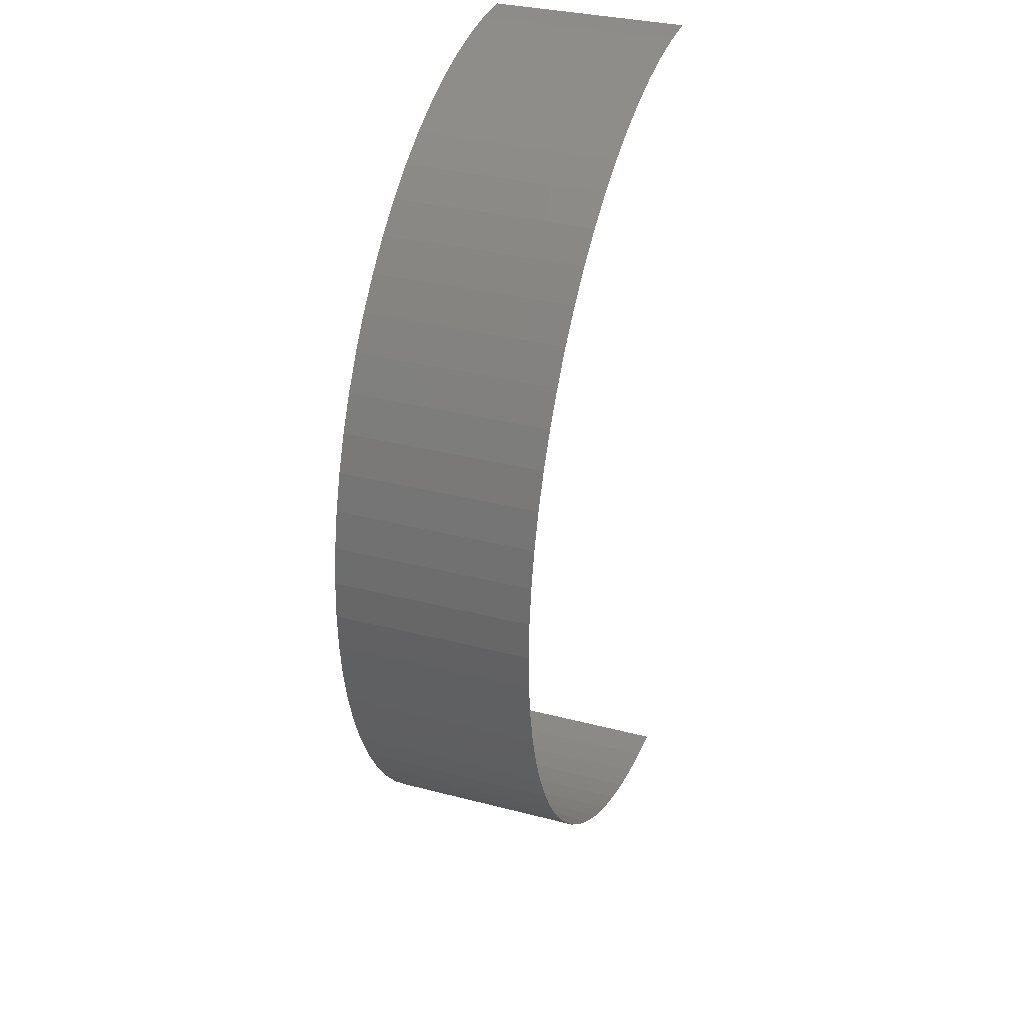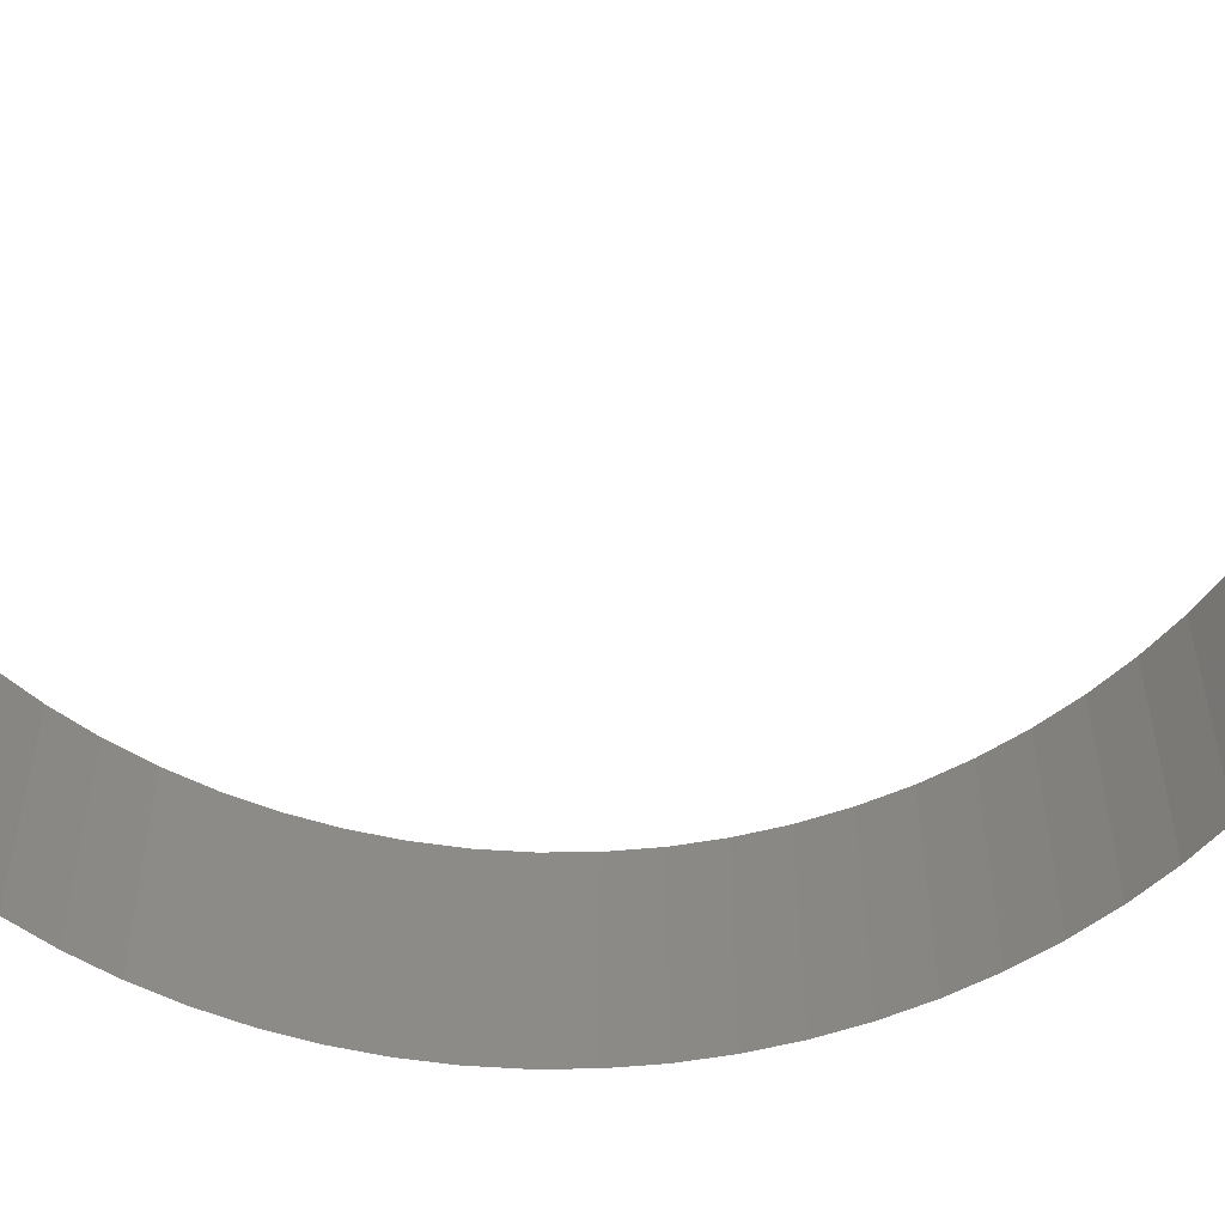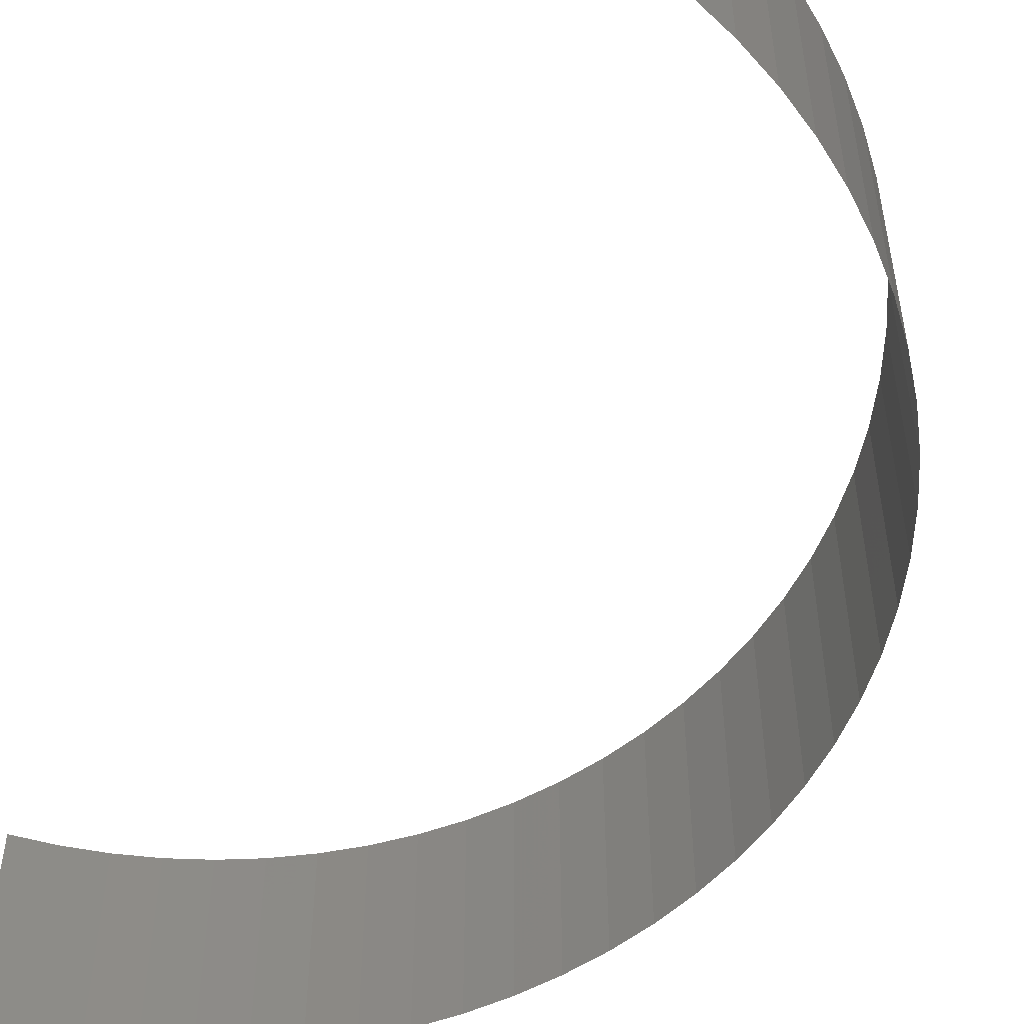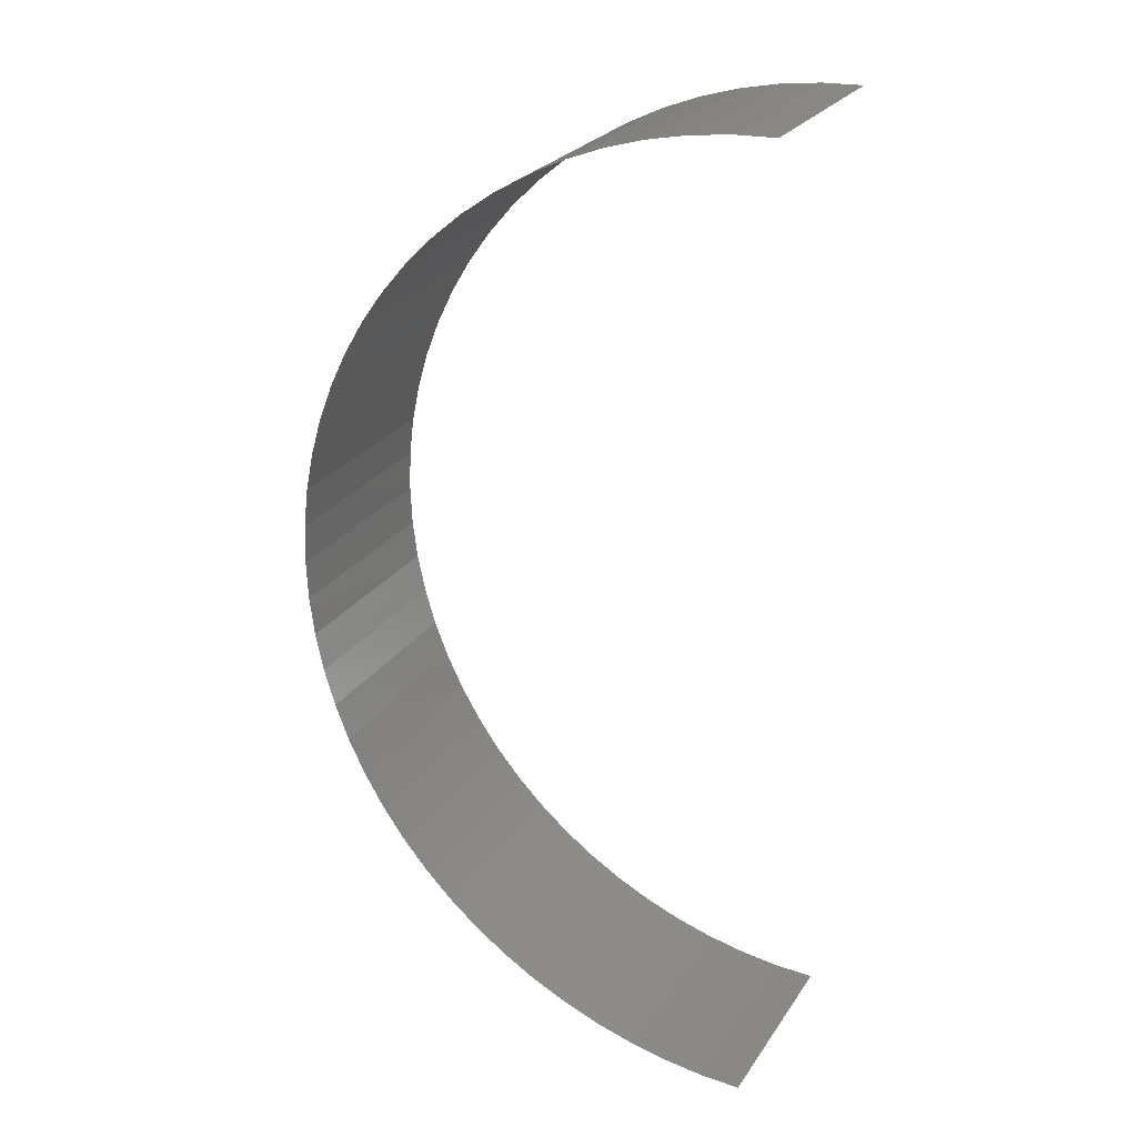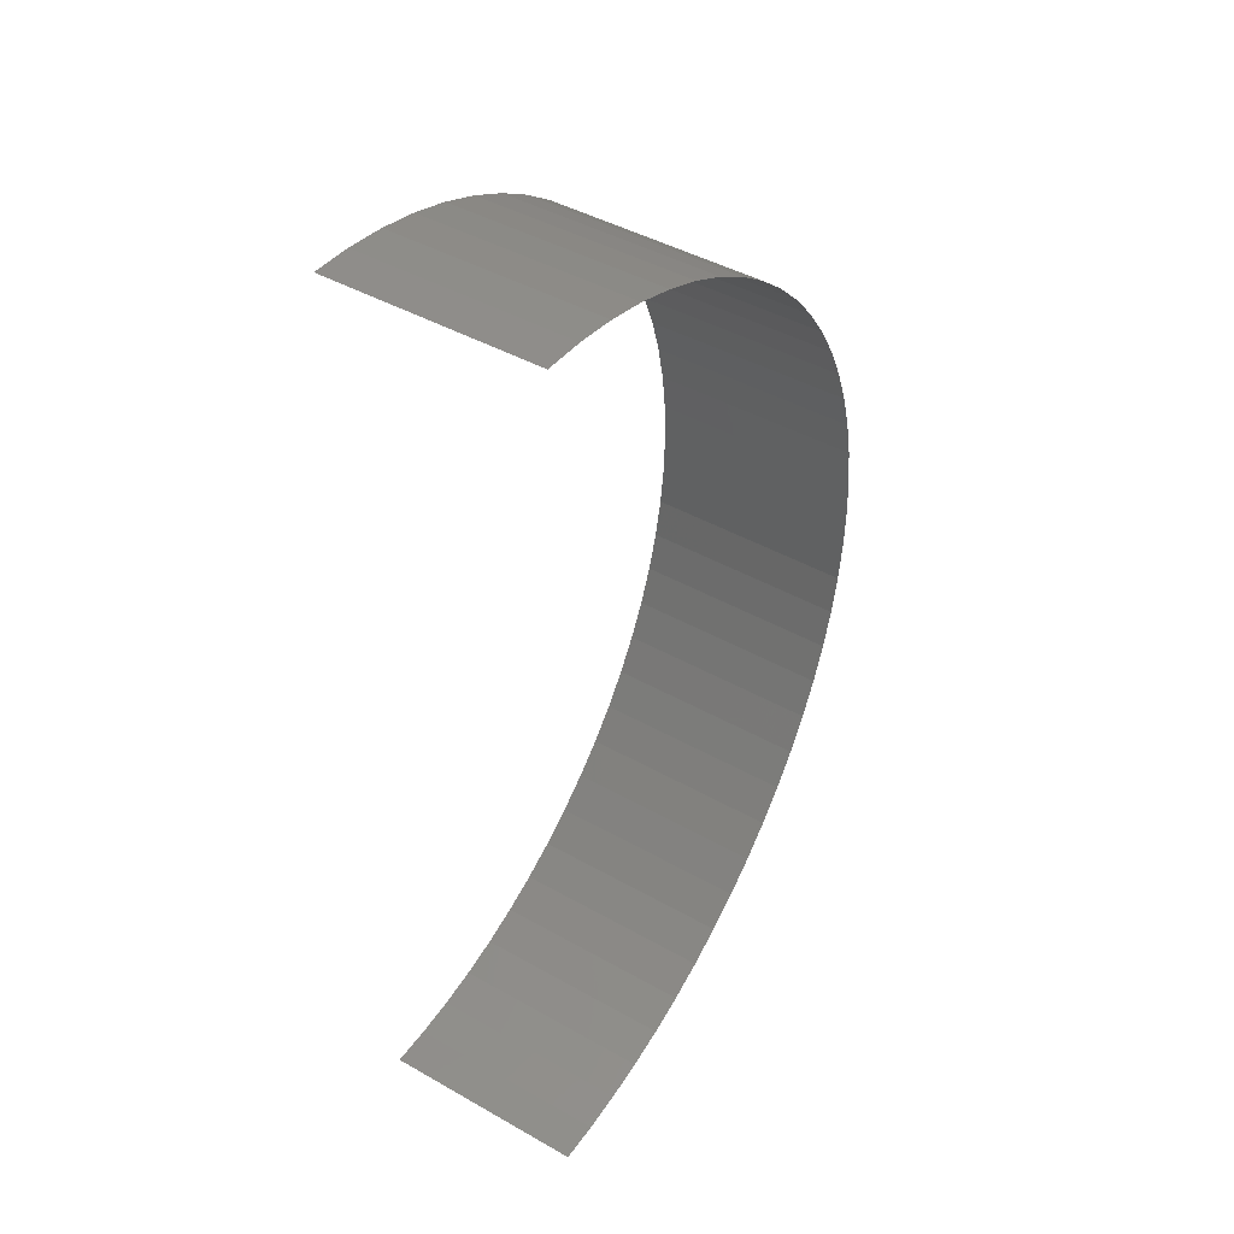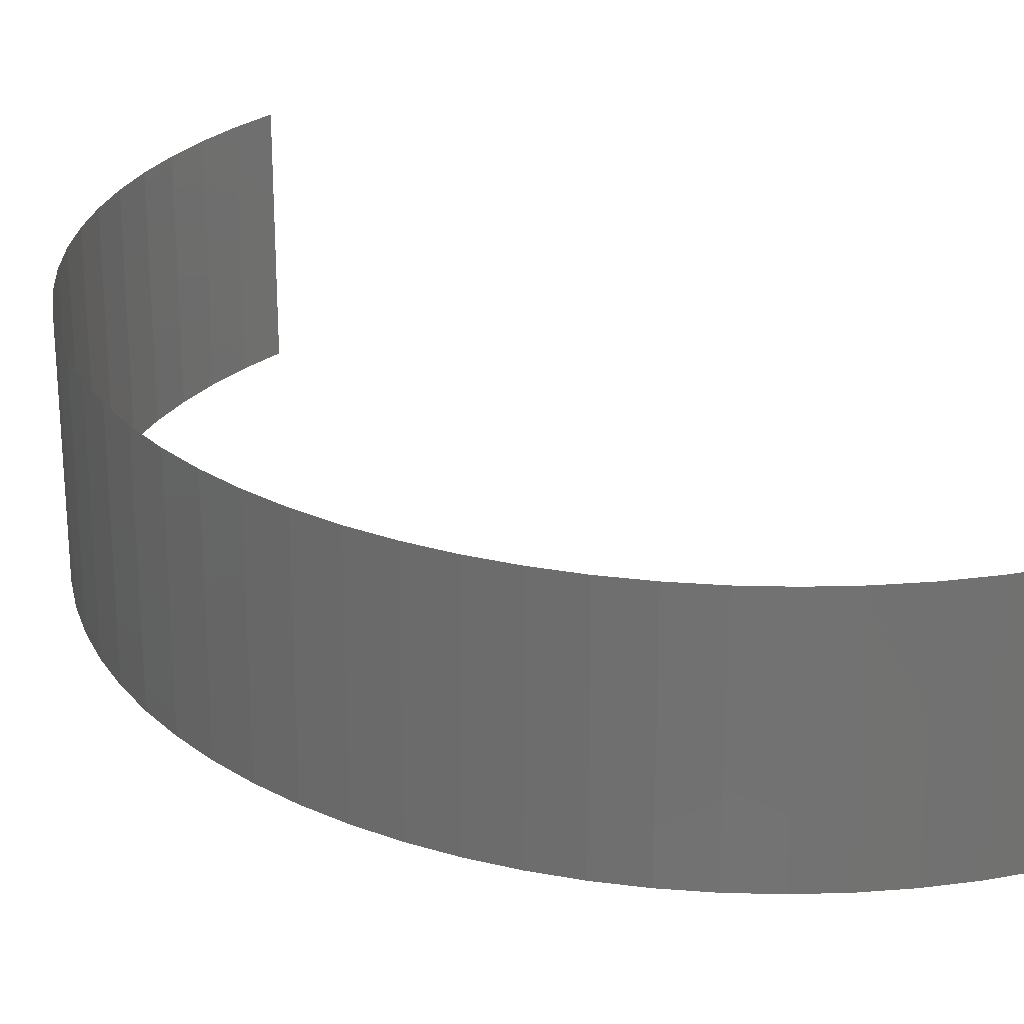
<metadata>
{"format":"stl","ext":"stl","renderer":"f3d","projection":"perspective","resolution":1024,"background":"white","views":[{"elev":33.4,"azim":109.6,"up":"+Y"},{"elev":-57.0,"azim":-82.2,"up":"+Z"},{"elev":-54.2,"azim":-19.0,"up":"+Z"},{"elev":25.7,"azim":-153.6,"up":"+Y"},{"elev":43.7,"azim":-56.3,"up":"+Y"},{"elev":26.3,"azim":132.6,"up":"+Z"}]}
</metadata>
<code>
# stl→obj: 78 verts, 76 faces
v -182.6 -5.556 2.381
v -182.6 -5.556 1.001e-13
v -182.1 -5.537 1.065e-13
v -182.1 -5.537 2.381
v -181.6 -5.48 2.381
v -181.6 -5.48 1.065e-13
v -181.2 -5.386 1.064e-13
v -181.2 -5.386 2.381
v -180.8 -5.255 2.381
v -180.8 -5.255 1.064e-13
v -180.3 -5.088 2.381
v -180.3 -5.088 1.063e-13
v -179.9 -4.887 2.381
v -179.9 -4.887 1.062e-13
v -179.5 -4.652 2.381
v -179.5 -4.652 1.061e-13
v -179.1 -4.385 2.381
v -179.1 -4.385 1.06e-13
v -178.8 -4.088 2.381
v -178.8 -4.088 1.058e-13
v -178.5 -3.763 2.381
v -178.5 -3.763 1.057e-13
v -178.2 -3.413 2.381
v -178.2 -3.413 1.055e-13
v -177.9 -3.039 1.053e-13
v -177.9 -3.039 2.381
v -177.7 -2.644 1.051e-13
v -177.7 -2.644 2.381
v -177.5 -2.232 1.049e-13
v -177.5 -2.232 2.381
v -177.3 -1.804 2.381
v -177.3 -1.804 1.047e-13
v -177.2 -1.364 1.045e-13
v -177.2 -1.364 2.381
v -177.1 -0.9145 1.043e-13
v -177.1 -0.9145 2.381
v -177 -0.4588 2.381
v -177 -0.4588 1.041e-13
v -177 6.377e-13 1.039e-13
v -177 6.524e-13 2.381
v -177 0.4588 2.381
v -177 0.4588 1.036e-13
v -177.1 0.9145 1.034e-13
v -177.1 0.9145 2.381
v -177.2 1.364 1.032e-13
v -177.2 1.364 2.381
v -177.3 1.804 1.03e-13
v -177.3 1.804 2.381
v -177.5 2.232 2.381
v -177.5 2.232 1.028e-13
v -177.7 2.644 1.026e-13
v -177.7 2.644 2.381
v -177.9 3.039 2.381
v -177.9 3.039 1.024e-13
v -178.2 3.413 1.022e-13
v -178.2 3.413 2.381
v -178.5 3.763 2.381
v -178.5 3.763 1.021e-13
v -178.8 4.088 2.381
v -178.8 4.088 1.019e-13
v -179.1 4.385 2.381
v -179.1 4.385 1.018e-13
v -179.5 4.652 2.381
v -179.5 4.652 1.016e-13
v -179.9 4.887 2.381
v -179.9 4.887 1.015e-13
v -180.3 5.088 2.381
v -180.3 5.088 1.014e-13
v -180.8 5.255 1.014e-13
v -180.8 5.255 2.381
v -181.2 5.386 2.381
v -181.2 5.386 1.013e-13
v -181.6 5.48 2.381
v -181.6 5.48 1.012e-13
v -182.1 5.537 2.381
v -182.1 5.537 1.012e-13
v -182.6 5.556 2.381
v -182.6 5.556 1.012e-13
f 1 2 3
f 4 1 3
f 5 6 7
f 5 3 6
f 5 4 3
f 8 5 7
f 9 7 10
f 9 8 7
f 11 9 10
f 11 10 12
f 13 11 12
f 13 12 14
f 15 13 14
f 15 14 16
f 17 15 16
f 17 16 18
f 19 17 18
f 19 18 20
f 21 19 20
f 21 20 22
f 23 21 22
f 23 24 25
f 23 22 24
f 26 23 25
f 26 25 27
f 28 27 29
f 28 26 27
f 30 28 29
f 31 32 33
f 31 29 32
f 31 30 29
f 34 33 35
f 34 31 33
f 36 34 35
f 37 38 39
f 37 35 38
f 37 36 35
f 40 37 39
f 41 42 43
f 41 39 42
f 41 40 39
f 44 43 45
f 44 41 43
f 46 45 47
f 46 44 45
f 48 46 47
f 49 50 51
f 49 47 50
f 49 48 47
f 52 49 51
f 53 54 55
f 53 51 54
f 53 52 51
f 56 53 55
f 57 55 58
f 57 56 55
f 59 58 60
f 59 57 58
f 61 59 60
f 61 60 62
f 63 61 62
f 63 62 64
f 65 64 66
f 65 63 64
f 67 68 69
f 67 66 68
f 67 65 66
f 70 67 69
f 71 69 72
f 71 70 69
f 73 72 74
f 73 71 72
f 75 74 76
f 75 73 74
f 77 76 78
f 77 75 76

</code>
